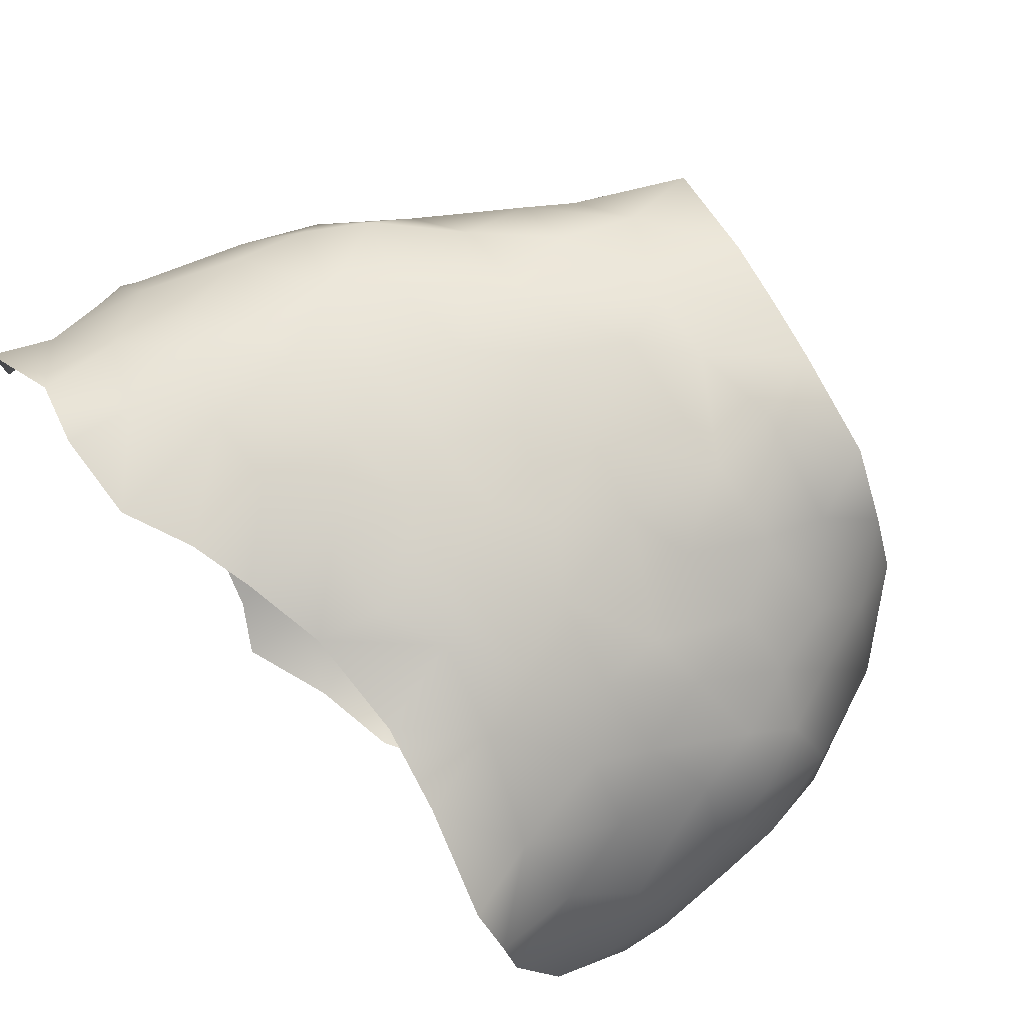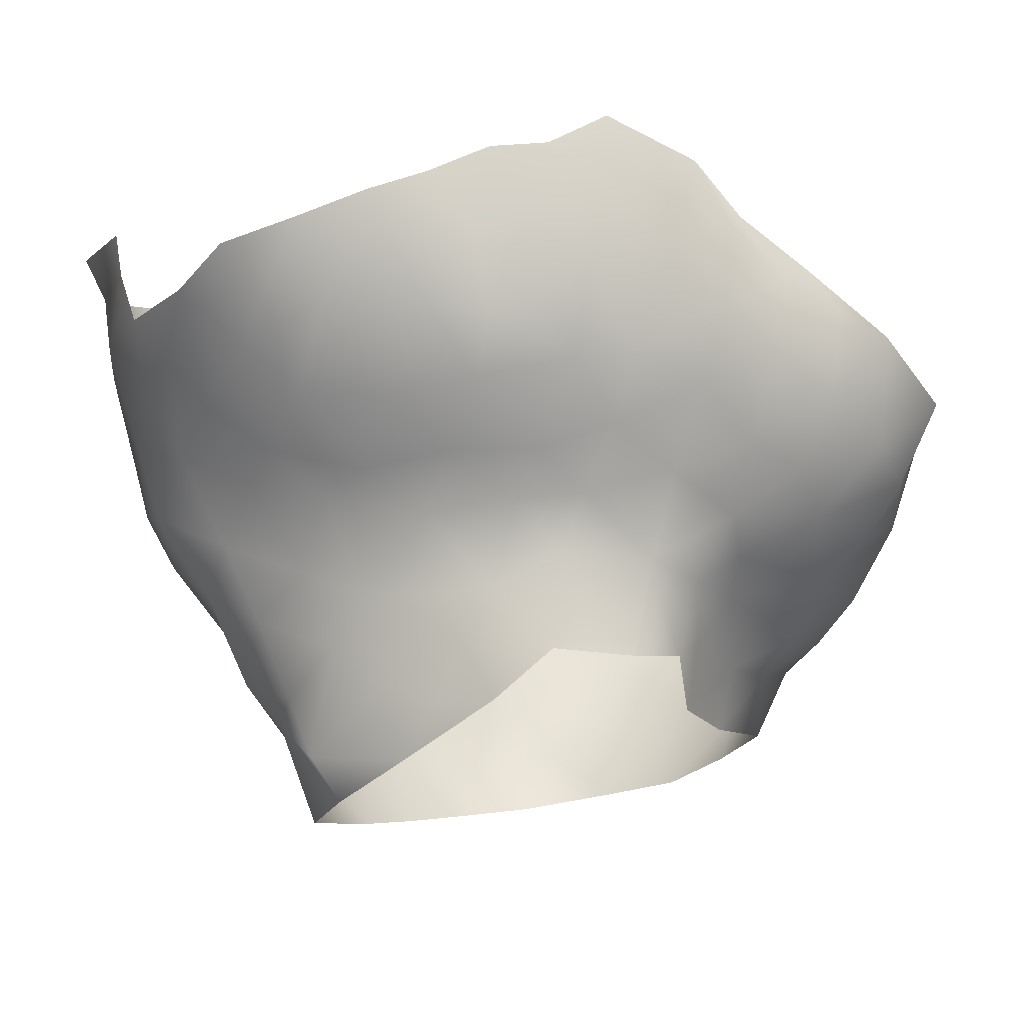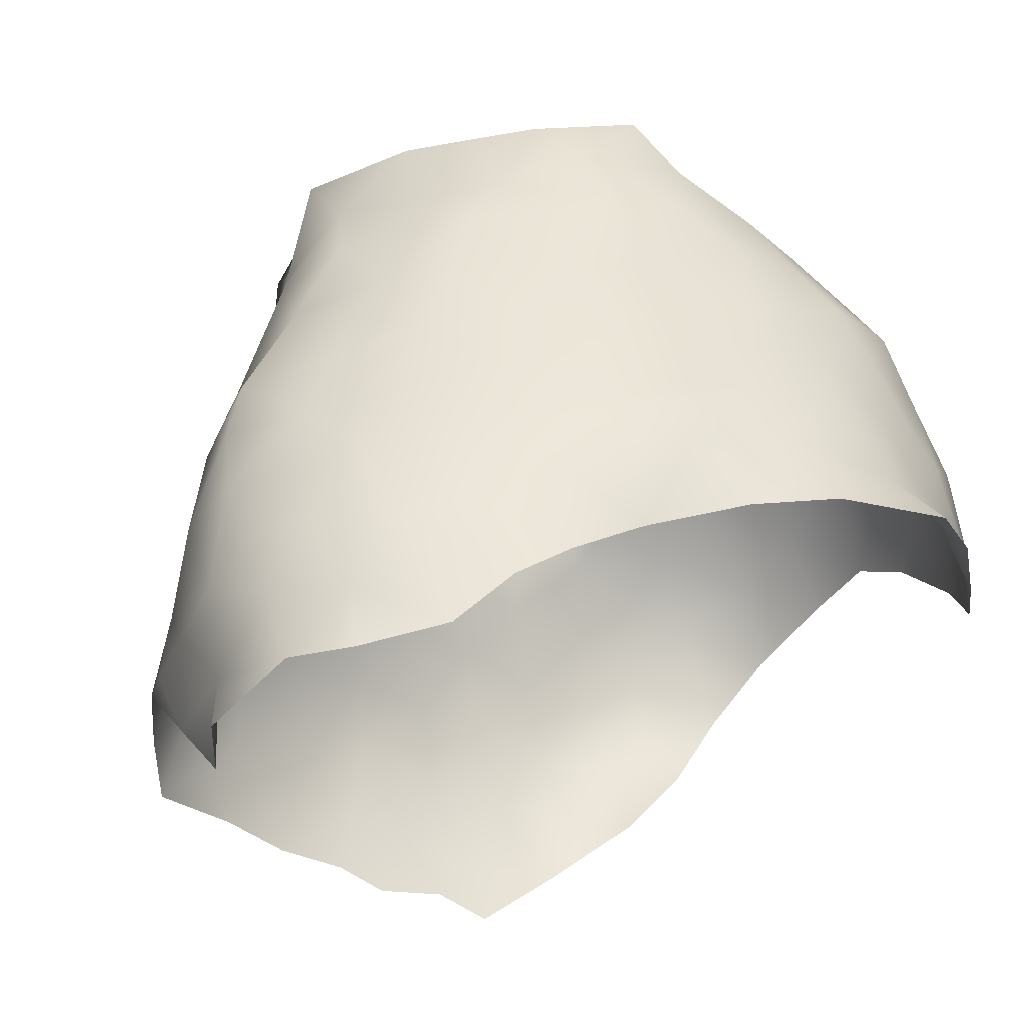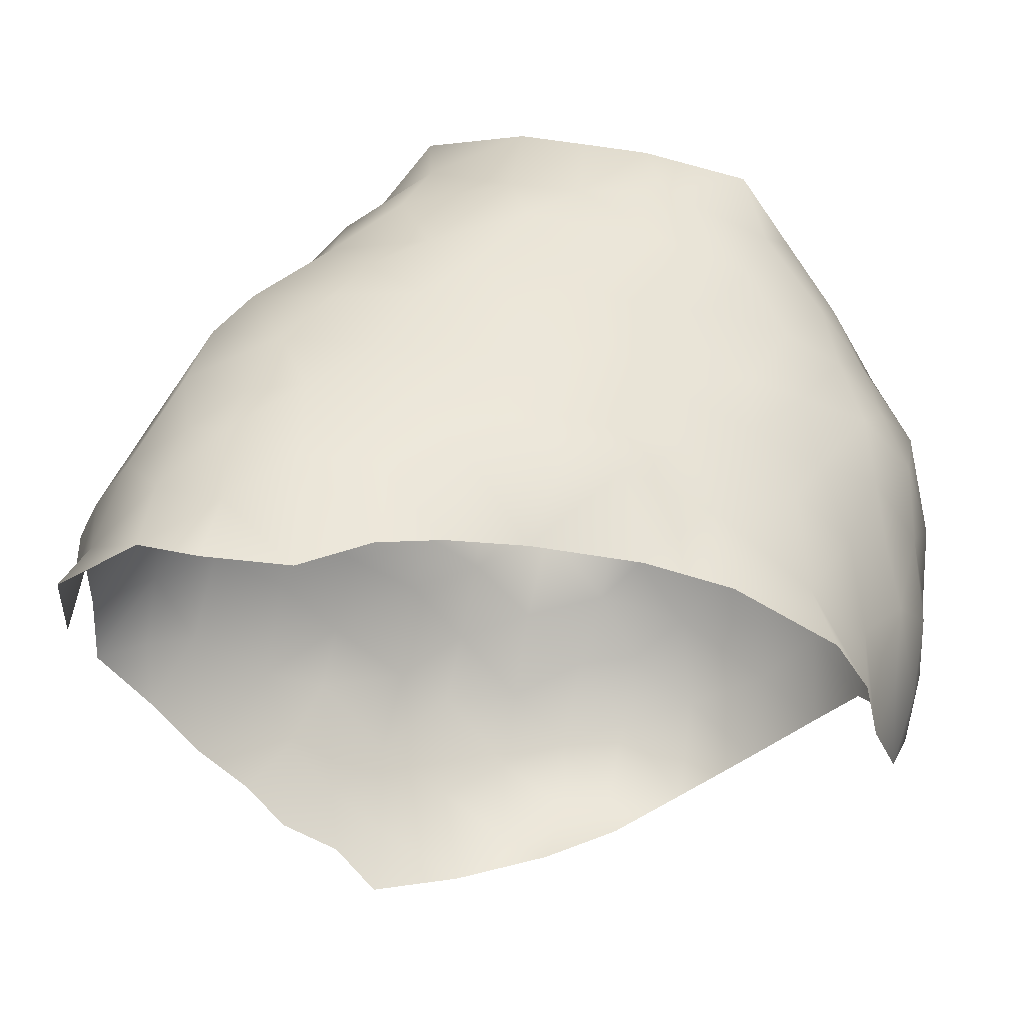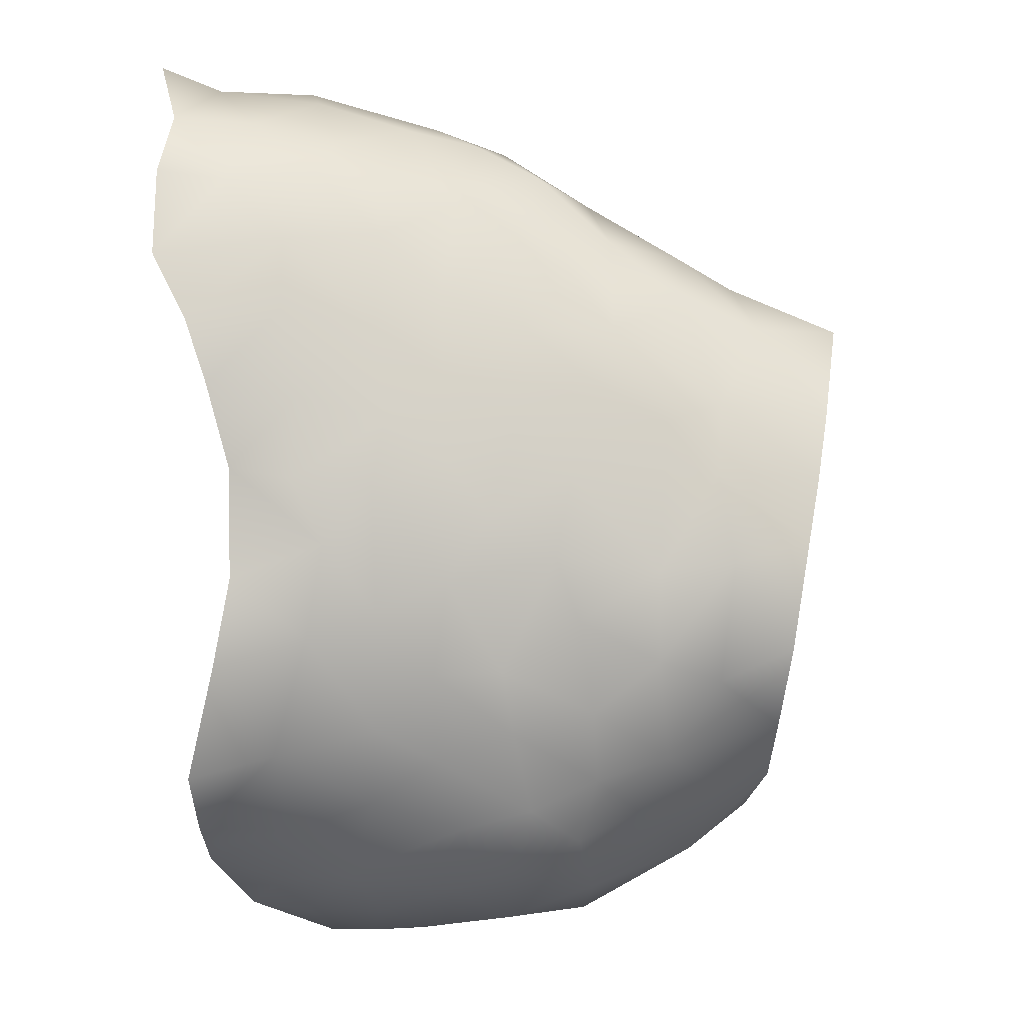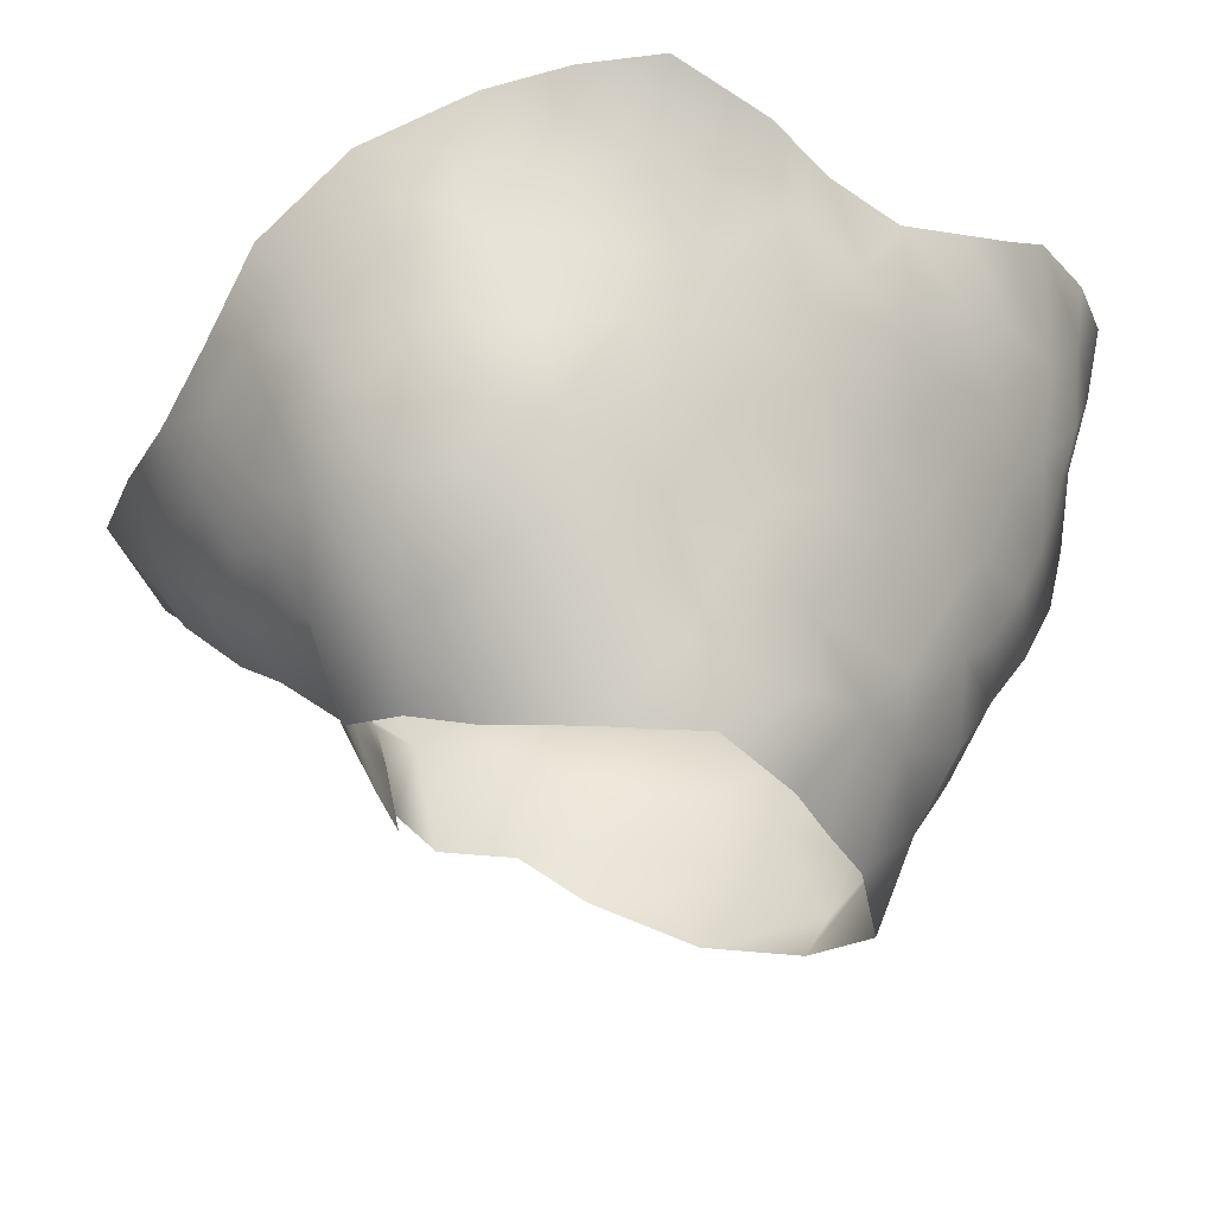
<metadata>
{"format":"obj","ext":"obj","renderer":"f3d","projection":"perspective","resolution":1024,"background":"white","views":[{"elev":77.2,"azim":49.9,"up":"+Y"},{"elev":-19.8,"azim":-36.1,"up":"+Z"},{"elev":57.6,"azim":-17.8,"up":"+Y"},{"elev":56.9,"azim":5.3,"up":"+Y"},{"elev":75.2,"azim":87.6,"up":"+Y"},{"elev":-24.3,"azim":126.4,"up":"+Z"}]}
</metadata>
<code>
v 50.01 -11.39 -15.72
v 49.25 -11.51 -13.22
v 49.03 -10.05 -14.58
v 43.61 -7.53 -6.593
v 44.63 -5.394 -7.822
v 45.13 -7.347 -8.594
v 58.46 -17.87 -11.96
v 60.03 -19.68 -10.95
v 57.32 -18.96 -11.2
v 50.53 -20.77 -5.858
v 49.19 -19.98 -3.766
v 48.54 -18.88 -6.942
v 51.08 -5.974 -18.92
v 50.44 -8.447 -18.79
v 49.55 -6.265 -16.09
v 59.51 -2.233 -5.821
v 61.08 -3.15 -7.258
v 58.79 -2.285 -7.718
v 43.27 -9.6 -6.577
v 42.54 -8.74 -5.091
v 57.82 -1.529 -4.529
v 56.07 -1.25 -3.751
v 55.57 -1.719 -2.104
v 51.16 -17.48 -10.06
v 50.98 -19.64 -8.001
v 48.85 -17.72 -8.419
v 60.16 -2.315 -3.983
v 52.65 -21.89 -4.947
v 50.78 -21.5 -3.277
v 49.35 -1.27 -6.262
v 52.01 -1.109 -6.052
v 51.03 -1.464 -7.858
v 53.34 -2.143 -11.63
v 51.86 -2.587 -12.45
v 52 -1.887 -10.06
v 62.55 -4.385 -9.309
v 62.04 -4.394 -11.48
v 61.03 -3.425 -9.075
v 45.14 -17.57 -3.594
v 44.68 -16.07 -6.73
v 46.81 -17.99 -6.766
v 65.66 -8.235 -2.754
v 66.37 -10.03 -3.264
v 65.7 -7.618 -4.735
v 49.82 -13.75 -11.27
v 47.5 -11.74 -10.59
v 51.39 -4.571 -16.63
v 53.96 -4.578 -18.33
v 45.64 -11.63 -9.484
v 47.64 -13.66 -10.26
v 55.65 -1.621 -7.835
v 54.54 -1.836 -9.726
v 53.57 -1.446 -7.835
v 51.56 -0.7713 -3.625
v 51.81 -0.5777 -1.133
v 53.47 -0.9806 -1.614
v 62.15 -6.734 -16.65
v 63.63 -7.5 -14.85
v 63.19 -8.812 -16.49
v 66.65 -13.61 -6.469
v 66.82 -11.94 -5.07
v 66.62 -13.52 -3.775
v 45.86 -1.076 -0.8279
v 47.84 -0.7582 -2.17
v 45.92 -1.541 -2.917
v 43.64 -4.851 -4.344
v 49.26 -15.89 -10.01
v 47.19 -15.67 -8.72
v 52.48 -20.39 -7.652
v 54.48 -22.15 -6.344
v 65.86 -7.269 -9.212
v 66.78 -10.23 -9.015
v 66.13 -8.958 -11.4
v 45.68 -4.962 -9.755
v 46.74 -7.311 -11.04
v 66.45 -12.77 -8.531
v 65.86 -13.95 -9.873
v 66.44 -11.62 -11.19
v 64.59 -6.392 -3.179
v 62.9 -4.089 -2.936
v 64.55 -5.285 -0.8161
v 56.34 -1.368 -5.863
v 62.97 -13.84 -13.96
v 63.53 -12.78 -15.67
v 64.82 -12.83 -13.36
v 46.31 -2.101 -5.181
v 47.73 -1.649 -6.223
v 45.82 -2.747 -7.189
v 66.23 -15.41 -5.859
v 64.41 -5.798 -9.713
v 64.77 -6.06 -7.853
v 49.93 -0.5828 -0.2846
v 49.6 -0.7651 -3.716
v 53.97 -0.9321 -3.983
v 54.7 -22.17 -3.711
v 56.65 -22.14 -4.916
v 63.11 -4.618 -7.218
v 64.04 -5.495 -5.432
v 60.67 -14.89 -14.36
v 59.44 -16.25 -12.66
v 58.33 -15.94 -14.29
v 50.37 -12.98 -13.4
v 51.26 -13.79 -15.04
v 65.07 -9.91 -14.22
v 63.75 -10.72 -15.98
v 60.8 -4.022 -13.3
v 58.34 -3.21 -15.4
v 58.53 -3.006 -13.39
v 62.41 -3.843 -5.723
v 65.32 -13.63 -11.66
v 63.11 -5.771 -13.49
v 65.08 -7.763 -0.8275
v 57.1 -2.012 -8.902
v 58.17 -2.547 -10.6
v 56.89 -16.81 -15.06
v 58.29 -15.46 -16.21
v 46.27 -2.962 -9.005
v 47.1 -3.399 -10.67
v 49.48 -8.291 -17.54
v 50.71 -11.53 -18.06
v 50.99 -12.64 -16.56
v 66.01 -15.28 -7.642
v 55.36 -17.52 -12.51
v 57.53 -17.02 -12.74
v 53.88 -3.309 -15.33
v 55.91 -3.108 -15.1
v 55.81 -4.327 -17.95
v 47.08 -5.651 -12.08
v 56.03 -2.248 -11.13
v 48.31 -2.067 -8.345
v 44.66 -3.215 -4.626
v 54.57 -1.292 -6.252
v 42.85 -6.923 -4.555
v 43.04 -6.606 -2.644
v 62.67 -22.26 -7.466
v 60.54 -22.04 -9.163
v 62.86 -20.41 -9.437
v 54.91 -19.11 -10.36
v 53.18 -17.09 -10.84
v 66.13 -8.107 -7.368
v 65.18 -6.848 -6.307
v 61.32 -4.423 -14.92
v 48.06 -9.837 -12.36
v 61.6 -18.06 -12.17
v 62.3 -19.46 -10.94
v 66.81 -11.15 -7.367
v 44.22 -3.097 -1.878
v 64.38 -7.088 -12.7
v 54.51 -2.722 -13.77
v 64.3 -16.65 -11.92
v 62.33 -15.95 -13.38
v 64.43 -14.85 -12.87
v 51.7 -14.72 -13.36
v 52.9 -15.9 -15.31
v 65.08 -7.257 -11.01
v 42.27 -12.06 -5.438
v 49.12 -4.827 -14.56
v 47.82 -7.657 -13.34
v 65 -15.17 -11.1
v 58.53 -20.6 -9.953
v 56.81 -20.35 -9.396
v 53.36 -22.2 -2.109
v 56.18 -20.94 -2.547
v 54.67 -20.87 -8.298
v 50.26 -2.532 -11.37
v 49.06 -3.444 -12.57
v 64.31 -18.52 -10.06
v 64.5 -19.61 -7.564
v 50.83 -3.493 -14.47
v 43.72 -2.498 -0.3284
v 46.27 -9.637 -9.852
v 63.67 -5.68 -11.52
v 44.16 -10.45 -8.022
v 56.4 -22.23 -7.448
v 60.7 -14.14 -16.17
v 48.9 -7.839 -15.68
v 45.26 -14 -8.476
v 43.6 -4.92 -0.403
v 50.81 -21.36 -1.099
v 60.58 -4.176 -16.9
v 58.35 -22.23 -8.255
v 53.16 -16.11 -12.32
v 57.66 -4.033 -17.53
v 54.91 -17.05 -15.46
v 52.8 -19.09 -9.324
v 43.78 -15.87 -4.188
v 43.4 -15.31 -5.975
v 42.07 -14.81 -5.082
v 51.66 -15.81 -10.96
v 60.8 -2.15 -1.584
v 58.49 -2.033 -2.064
v 47.53 -1.179 -4.605
v 60.4 -22.57 -5.947
v 49.58 -20.2 -1.848
v 65.64 -17.33 -7.311
v 65.71 -15.8 -9.592
v 66.55 -9.237 -5.361
v 63.55 -3.213 -0.7899
v 47.71 -19.21 -4.906
v 58.33 -21.48 -3.915
v 43.66 -13.49 -7.29
v 59.79 -3.176 -11.17
v 58.05 -22.96 -5.893
v 47.85 -19.74 -2.32
v 46.74 -18.27 -2.817
v 49.48 -2.11 -9.887
v 65.96 -11.01 -1.67
v 51.98 -14.25 -16.64
v 47.54 -0.6868 -0.4042
g mmGroup0
f 1 2 3
f 4 5 6
f 7 8 9
f 10 11 12
f 13 14 15
f 16 17 18
f 4 19 20
f 21 22 23
f 24 25 26
f 27 16 21
f 28 29 10
f 30 31 32
f 33 34 35
f 36 37 38
f 39 40 41
f 42 43 44
f 45 46 2
f 13 47 48
f 49 46 50
f 51 52 53
f 54 55 56
f 57 58 59
f 60 61 62
f 63 64 65
f 5 4 66
f 67 26 68
f 28 69 70
f 71 72 73
f 74 75 6
f 76 77 78
f 79 80 81
f 21 82 22
f 83 84 85
f 86 87 88
f 89 60 62
f 71 90 91
f 92 55 93
f 56 94 54
f 95 70 96
f 91 97 98
f 99 100 101
f 102 1 103
f 104 73 78
f 105 59 104
f 106 107 108
f 17 16 109
f 78 85 104
f 110 78 77
f 37 111 106
f 79 112 42
f 113 18 114
f 84 105 104
f 115 116 101
f 74 117 118
f 1 3 119
f 1 120 121
f 122 77 76
f 123 124 9
f 125 126 127
f 74 128 75
f 108 129 114
f 91 90 97
f 17 97 36
f 119 120 1
f 87 130 88
f 23 94 56
f 131 65 86
f 51 132 82
f 66 133 134
f 135 136 137
f 138 139 123
f 140 91 141
f 142 106 111
f 3 2 143
f 8 144 145
f 60 146 61
f 147 65 131
f 111 148 58
f 129 149 33
f 41 68 26
f 150 151 152
f 153 103 154
f 20 133 4
f 71 155 90
f 144 100 151
f 156 20 19
f 128 157 158
f 107 106 142
f 98 80 79
f 110 159 152
f 18 38 114
f 160 161 9
f 162 95 163
f 31 54 94
f 164 70 69
f 165 34 166
f 167 145 144
f 82 18 113
f 168 137 167
f 169 166 34
f 157 169 47
f 18 17 38
f 63 147 170
f 171 75 143
f 8 137 136
f 45 50 46
f 128 158 75
f 37 36 172
f 173 19 6
f 101 100 124
f 143 75 158
f 130 87 30
f 35 53 52
f 165 35 34
f 31 94 132
f 111 37 172
f 164 174 70
f 83 99 175
f 115 101 124
f 89 122 60
f 120 119 14
f 6 171 173
f 8 145 137
f 3 158 176
f 98 97 109
f 68 177 50
f 79 81 112
f 7 9 124
f 8 136 160
f 149 126 125
f 1 102 2
f 178 170 147
f 22 82 132
f 45 102 153
f 130 30 32
f 174 164 161
f 179 29 162
f 142 57 180
f 181 160 136
f 128 74 118
f 182 153 154
f 183 107 180
f 98 141 91
f 83 152 151
f 154 184 182
f 88 5 131
f 69 185 164
f 157 47 15
f 7 124 100
f 40 39 186
f 161 164 138
f 108 107 126
f 51 113 52
f 187 186 188
f 189 182 139
f 171 6 75
f 172 90 155
f 67 50 45
f 73 155 71
f 151 100 99
f 91 140 71
f 30 93 31
f 190 27 191
f 167 144 150
f 47 13 15
f 144 151 150
f 49 173 171
f 104 148 73
f 111 57 142
f 49 50 177
f 137 168 135
f 46 49 171
f 131 66 147
f 92 93 64
f 93 192 64
f 66 134 147
f 184 115 123
f 74 5 117
f 174 96 70
f 43 62 61
f 140 72 71
f 76 60 122
f 193 136 135
f 143 2 46
f 179 194 29
f 195 196 122
f 178 147 134
f 124 123 115
f 197 44 43
f 160 9 8
f 139 185 24
f 99 101 116
f 81 80 198
f 199 12 11
f 96 200 163
f 130 118 117
f 87 192 30
f 177 40 201
f 25 10 12
f 96 163 95
f 46 171 143
f 38 37 202
f 149 129 108
f 58 104 59
f 192 65 64
f 26 25 12
f 150 152 159
f 200 96 203
f 43 61 197
f 35 32 53
f 199 204 205
f 197 61 146
f 54 31 93
f 126 107 183
f 206 165 118
f 145 167 137
f 118 166 128
f 42 207 43
f 123 9 138
f 169 157 166
f 192 87 86
f 167 196 195
f 108 126 149
f 32 35 206
f 4 6 19
f 129 52 113
f 129 33 52
f 146 76 72
f 156 201 188
f 7 100 144
f 31 53 32
f 126 183 127
f 167 195 168
f 76 78 72
f 161 138 9
f 189 153 182
f 111 172 148
f 67 189 24
f 27 80 109
f 67 24 26
f 189 139 24
f 88 117 5
f 106 108 202
f 157 15 176
f 24 185 25
f 207 62 43
f 189 45 153
f 139 182 123
f 162 28 95
f 146 140 197
f 185 139 138
f 67 68 50
f 68 40 177
f 94 23 22
f 125 48 47
f 119 15 14
f 140 141 44
f 67 45 189
f 36 90 172
f 133 66 4
f 37 106 202
f 86 88 131
f 49 177 201
f 28 10 69
f 194 204 11
f 109 80 98
f 35 52 33
f 160 181 161
f 156 19 173
f 181 136 193
f 38 202 114
f 51 53 132
f 28 162 29
f 73 72 78
f 45 2 102
f 94 22 132
f 130 206 118
f 172 155 148
f 77 122 196
f 35 165 206
f 30 192 93
f 109 97 17
f 125 34 149
f 49 201 173
f 143 158 3
f 10 29 11
f 181 174 161
f 20 134 133
f 121 103 1
f 185 138 164
f 33 149 34
f 26 12 41
f 34 125 169
f 116 175 99
f 57 111 58
f 129 113 114
f 110 152 85
f 39 199 205
f 199 11 204
f 104 58 148
f 152 83 85
f 199 41 12
f 174 181 203
f 69 10 25
f 176 119 3
f 193 203 181
f 158 157 176
f 157 128 166
f 107 142 180
f 41 40 68
f 190 198 80
f 84 104 85
f 15 119 176
f 32 206 130
f 194 11 29
f 117 88 130
f 192 86 65
f 16 82 21
f 187 40 186
f 201 156 173
f 102 103 153
f 208 154 103
f 209 64 63
f 191 27 21
f 27 190 80
f 78 110 85
f 84 83 175
f 82 113 51
f 208 121 120
f 125 47 169
f 77 196 159
f 36 97 90
f 98 79 44
f 140 146 72
f 83 151 99
f 108 114 202
f 27 109 16
f 55 54 93
f 73 148 155
f 195 122 89
f 39 41 199
f 44 79 42
f 6 5 74
f 7 144 8
f 123 182 184
f 98 44 141
f 92 64 209
f 70 95 28
f 167 150 196
f 146 60 76
f 150 159 196
f 82 16 18
f 191 21 23
f 69 25 185
f 44 197 140
f 208 103 121
f 31 132 53
f 207 42 112
f 66 131 5
f 166 118 165
f 187 201 40
f 110 77 159
f 147 63 65
f 36 38 17
f 125 127 48
f 193 200 203
f 174 203 96
f 187 188 201

</code>
